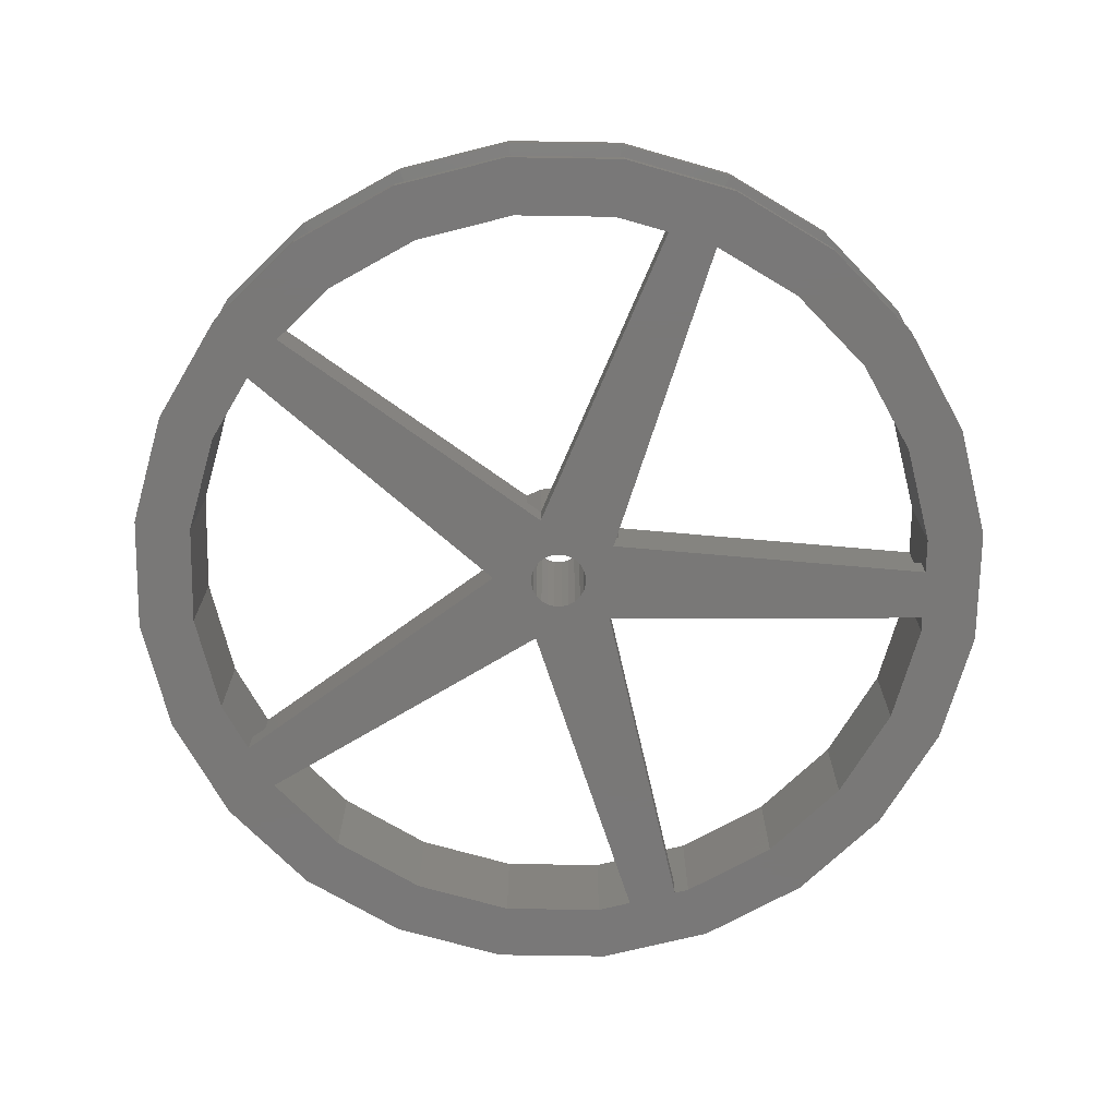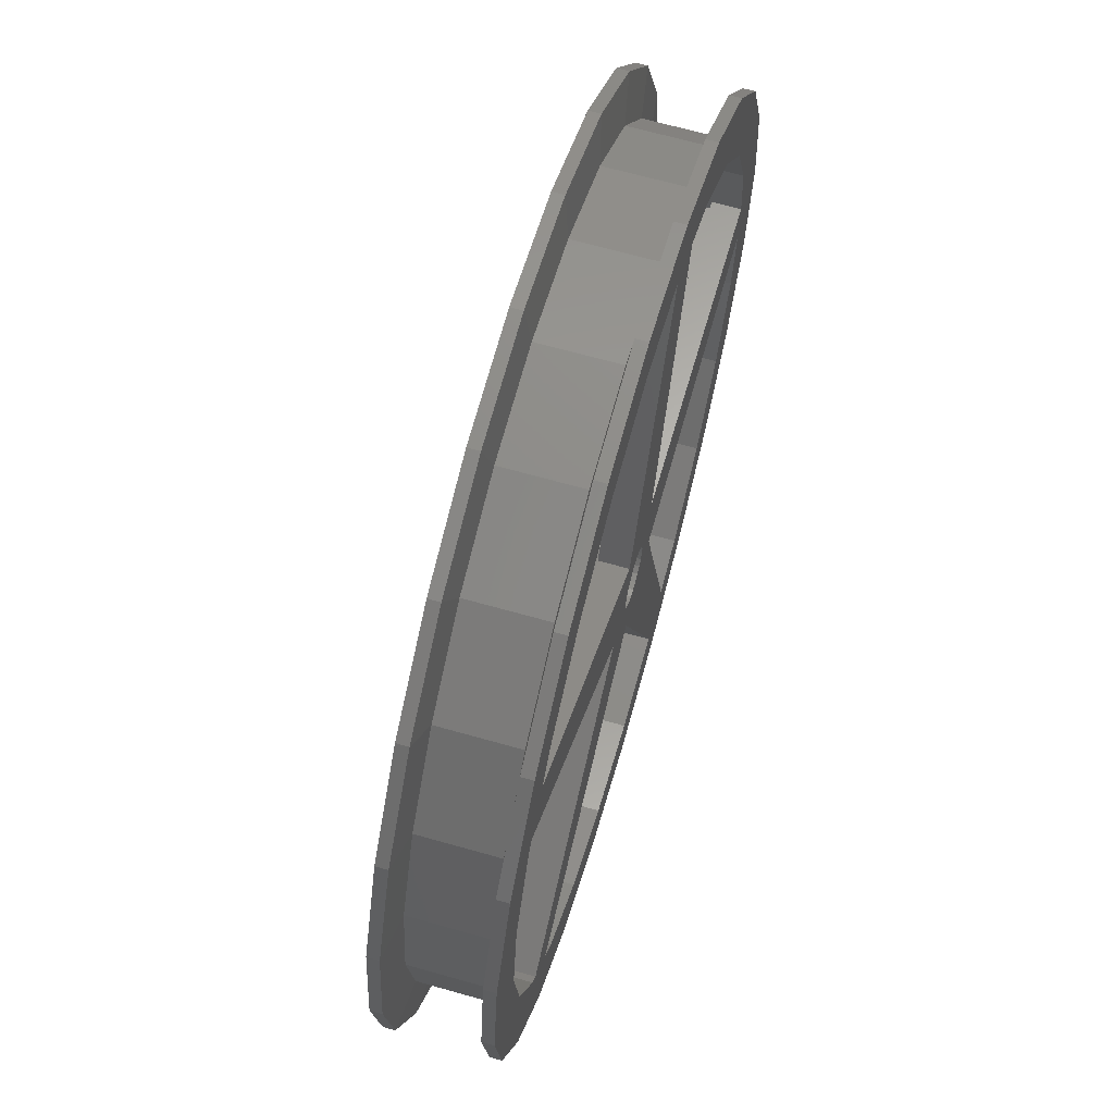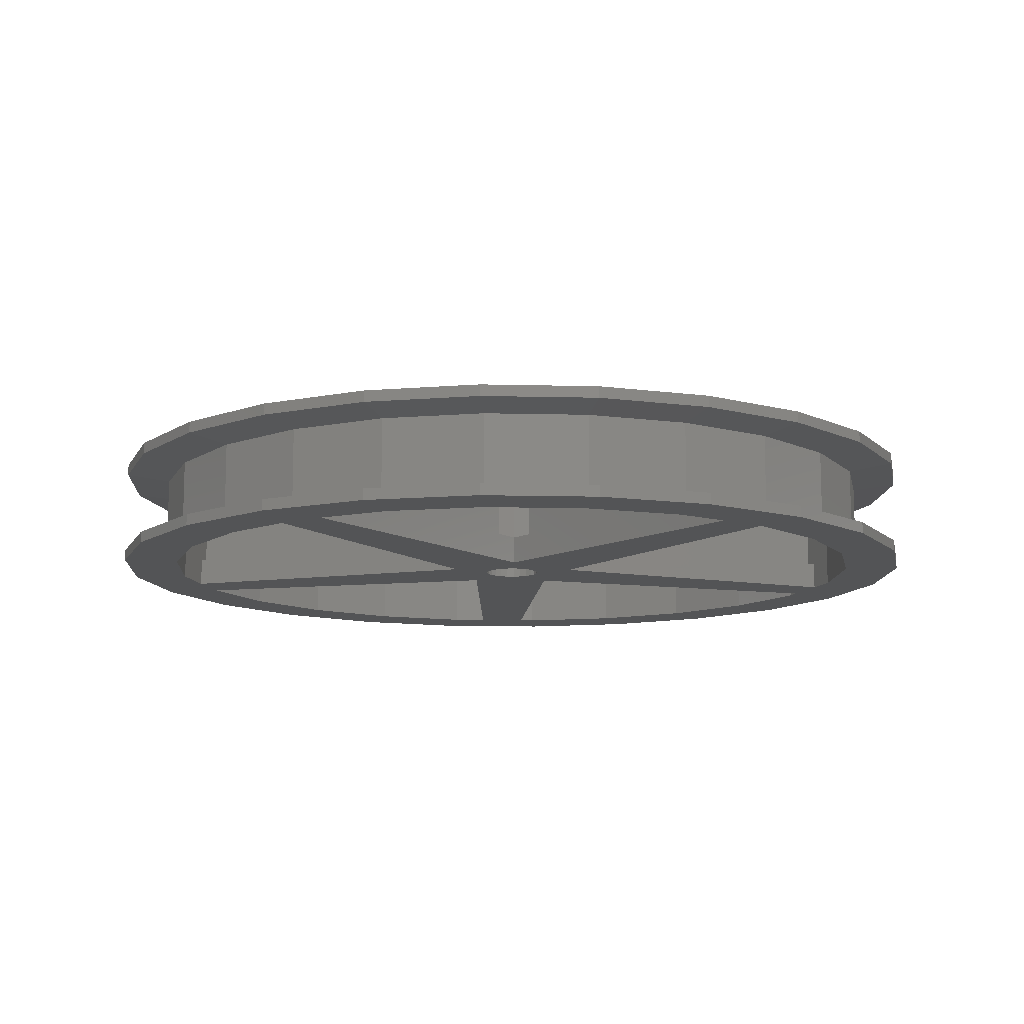
<metadata>
{"format":"stl","ext":"stl","renderer":"f3d","projection":"perspective","resolution":1024,"background":"white","views":[{"elev":-71.2,"azim":-38.4,"up":"+Z"},{"elev":66.2,"azim":105.9,"up":"+Y"},{"elev":-11.3,"azim":-56.0,"up":"+Z"}]}
</metadata>
<code>
# stl→obj: 375 verts, 770 faces
v -9.627 6.995 0
v -66.42 -4.394 0
v -66.42 4.394 0
v -10.33 -6.963 0
v -9.627 -6.995 0
v 0 77 0
v -16.46 64.83 0
v -19.93 74.38 0
v 0 67 0
v 19.93 74.38 0
v 17.34 64.72 0
v 33.5 58.02 0
v 38.5 66.68 0
v 47.38 47.38 0
v 54.45 54.45 0
v 51.08 42.55 0
v -66.68 38.5 0
v -64.72 17.34 0
v -54.45 54.45 0
v -58.02 33.5 0
v -47.38 47.38 0
v -38.5 66.68 0
v -33.5 58.02 0
v -24.67 61.68 0
v 3.677 11.32 0
v -3.536 3.536 0
v -4.33 2.5 0
v -4.83 1.294 0
v -5 0 0
v -2.5 4.33 0
v -1.294 4.83 0
v 0 5 0
v 1.294 4.83 0
v 2.5 4.33 0
v 3.536 3.536 0
v 4.33 2.5 0
v 4.83 1.294 0
v 5 0 0
v 11.9 0 0
v 56.43 35.58 0
v 66.68 38.5 0
v 58.02 33.5 0
v 64.72 17.34 0
v 67 -1.128e-14 0
v 74.38 19.93 0
v 74.38 -19.93 0
v 77 0 0
v -74.38 19.93 0
v -74.38 -19.93 0
v -77 1.128e-14 0
v -66.68 -38.5 0
v -64.72 -17.34 0
v -54.45 -54.45 0
v -58.02 -33.5 0
v -47.38 -47.38 0
v -38.5 -66.68 0
v -33.5 -58.02 0
v -19.93 -74.38 0
v -24.67 -61.68 0
v -16.46 -64.83 0
v 3.677 -11.32 0
v -3.536 -3.536 0
v -4.33 -2.5 0
v -4.83 -1.294 0
v -2.5 -4.33 0
v -1.294 -4.83 0
v 0 -5 0
v 1.294 -4.83 0
v 2.5 -4.33 0
v 3.536 -3.536 0
v 4.33 -2.5 0
v 51.08 -42.55 0
v 4.83 -1.294 0
v 56.43 -35.58 0
v 54.45 -54.45 0
v 66.68 -38.5 0
v 58.02 -33.5 0
v 64.72 -17.34 0
v -1.128e-14 -77 0
v -1.128e-14 -67 0
v 17.34 -64.72 0
v 19.93 -74.38 0
v 33.5 -58.02 0
v 38.5 -66.68 0
v 47.38 -47.38 0
v 11.43 2.949 5
v 11.83 1.244 19
v 11.83 1.244 5
v 11.43 2.949 19
v 11.75 -1.862 19
v 11.75 -1.862 5
v 11.43 -2.953 19
v 11.43 -2.953 5
v 0.7241 11.78 5
v -18.94 64.05 19
v 0.7241 11.78 19
v -18.94 64.05 5
v 4.265 -11.11 19
v 1.244 -11.83 5
v 4.265 -11.11 5
v 1.244 -11.83 19
v 6.36 -9.972 19
v 6.36 -9.972 5
v 0.7099 -11.82 19
v 0.7099 -11.82 5
v -9.248 7.489 19
v -10.87 4.84 5
v -10.87 4.84 19
v -9.248 7.489 5
v -7.518 9.13 19
v -7.518 9.13 5
v 1.862 11.75 5
v 1.862 11.75 19
v -17.34 64.72 19
v -17.34 64.72 5
v 58.02 -33.5 19
v 54.85 -37.64 5
v 54.85 -37.64 19
v 56.43 -35.58 5
v -11.02 4.328 5
v -11.02 4.328 19
v -11.08 -4.326 19
v -66.77 -1.776 5
v -11.08 -4.326 5
v -66.77 -1.776 19
v 4.84 10.87 5
v 4.84 10.87 19
v -22.25 62.68 19
v -24.67 61.68 5
v -22.25 62.68 5
v -33.5 58.02 19
v 6.335 9.955 19
v 6.335 9.955 5
v 52.67 -40.48 19
v 51.08 -42.55 5
v 47.38 -47.38 19
v 52.67 -40.48 5
v -18.94 -64.05 19
v -17.34 -64.72 5
v -18.94 -64.05 5
v -17.34 -64.72 19
v 47.38 47.38 19
v 52.67 40.48 5
v 52.67 40.48 19
v 51.08 42.55 5
v -7.537 -9.198 19
v -9.627 -6.995 5
v -7.537 -9.198 5
v -9.627 -6.995 19
v -22.25 -62.68 5
v -24.67 -61.68 5
v 0 69 16
v 17.86 66.65 3
v 0 69 3
v 17.86 66.65 16
v -48.79 48.79 16
v -34.5 59.76 3
v -48.79 48.79 3
v -34.5 59.76 16
v -17.86 66.65 3
v -17.86 66.65 16
v 34.5 59.76 3
v 34.5 59.76 16
v 48.79 48.79 3
v 48.79 48.79 16
v 59.76 34.5 16
v 59.76 34.5 3
v 66.65 17.86 16
v 66.65 17.86 3
v -69 1.128e-14 16
v -66.65 -17.86 3
v -66.65 -17.86 16
v -69 1.128e-14 3
v -59.76 34.5 16
v -66.65 17.86 3
v -66.65 17.86 16
v -59.76 34.5 3
v -59.76 -34.5 3
v -59.76 -34.5 16
v -48.79 -48.79 3
v -48.79 -48.79 16
v -34.5 -59.76 16
v -34.5 -59.76 3
v -17.86 -66.65 16
v -17.86 -66.65 3
v -1.128e-14 -69 16
v -1.128e-14 -69 3
v 17.86 -66.65 16
v 17.86 -66.65 3
v 34.5 -59.76 16
v 34.5 -59.76 3
v 48.79 -48.79 16
v 48.79 -48.79 3
v 59.76 -34.5 3
v 59.76 -34.5 16
v 66.65 -17.86 3
v 66.65 -17.86 16
v 69 0 3
v 69 0 16
v -8 0 19
v -7.727 2.071 19
v -6.928 4 19
v 0 -77 19
v -19.93 -74.38 19
v 0 -67 19
v 19.93 -74.38 19
v 17.34 -64.72 19
v 33.5 -58.02 19
v 38.5 -66.68 19
v 54.45 -54.45 19
v -74.38 -19.93 19
v -66.77 1.776 19
v -66.68 -38.5 19
v -64.72 -17.34 19
v -54.45 -54.45 19
v -58.02 -33.5 19
v -47.38 -47.38 19
v -38.5 -66.68 19
v -33.5 -58.02 19
v -22.25 -62.68 19
v -5.657 -5.657 19
v -6.928 -4 19
v -4 -6.928 19
v -2.071 -7.727 19
v 0 -8 19
v 2.071 -7.727 19
v 4 -6.928 19
v 5.657 -5.657 19
v 6.928 -4 19
v 7.727 -2.071 19
v 8 0 19
v 66.68 -38.5 19
v 64.72 -17.34 19
v 67 0 19
v 74.38 -19.93 19
v 74.38 19.93 19
v 77 0 19
v -74.38 19.93 19
v -77 -1.128e-14 19
v -66.68 38.5 19
v -64.72 17.34 19
v -54.45 54.45 19
v -58.02 33.5 19
v -47.38 47.38 19
v -38.5 66.68 19
v -19.93 74.38 19
v -8.208 11.64 19
v -5.657 5.657 19
v -4 6.928 19
v -2.071 7.727 19
v 0 8 19
v 2.071 7.727 19
v 4 6.928 19
v 5.657 5.657 19
v 6.928 4 19
v 7.727 2.071 19
v 54.85 37.64 19
v 54.45 54.45 19
v 66.68 38.5 19
v 58.02 33.5 19
v 64.72 17.34 19
v -1.128e-14 77 19
v -1.128e-14 67 19
v 17.34 64.72 19
v 19.93 74.38 19
v 33.5 58.02 19
v 38.5 66.68 19
v -7.727 -2.071 19
v -16.46 64.83 5
v -66.42 -4.394 5
v -16.46 -64.83 5
v 56.43 35.58 5
v 54.85 37.64 5
v 4 6.928 25
v 5.657 5.657 25
v -6.928 4 25
v -7.727 2.071 25
v 0 8 25
v 2.071 7.727 25
v -4 6.928 25
v -2.071 7.727 25
v 7.727 -2.071 25
v 8 0 25
v -5.657 5.657 25
v -8 0 25
v -4 -6.928 25
v -5.657 -5.657 25
v -6.928 -4 25
v -7.727 -2.071 25
v 4 -6.928 25
v 2.071 -7.727 25
v 5.657 -5.657 25
v -5 0 25
v -4.83 -1.294 25
v -4.33 -2.5 25
v -3.536 -3.536 25
v -2.071 -7.727 25
v -2.5 -4.33 25
v -1.294 -4.83 25
v 0 -8 25
v 0 -5 25
v 1.294 -4.83 25
v 2.5 -4.33 25
v 3.536 -3.536 25
v 4.33 -2.5 25
v 4.83 -1.294 25
v 5 0 25
v -4.83 1.294 25
v -4.33 2.5 25
v -3.536 3.536 25
v -2.5 4.33 25
v -1.294 4.83 25
v 0 5 25
v 1.294 4.83 25
v 2.5 4.33 25
v 3.536 3.536 25
v 4.33 2.5 25
v 4.83 1.294 25
v 6.928 -4 25
v 6.928 4 25
v 7.727 2.071 25
v -66.42 4.394 5
v -66.77 1.776 5
v 3.677 -11.32 5
v -9.627 6.995 5
v 3.677 11.32 5
v 11.9 0 5
v 54.45 -54.45 2
v 66.68 -38.5 2
v 38.5 -66.68 2
v 19.93 -74.38 2
v 74.38 19.93 2
v 66.68 38.5 2
v 54.45 54.45 2
v 38.5 66.68 2
v 19.93 74.38 2
v 0 77 2
v -19.93 74.38 2
v -38.5 66.68 2
v -54.45 54.45 2
v -66.68 38.5 2
v -74.38 19.93 2
v -77 1.128e-14 2
v -74.38 -19.93 2
v -66.68 -38.5 2
v -54.45 -54.45 2
v -38.5 -66.68 2
v -19.93 -74.38 2
v -1.128e-14 -77 2
v 19.93 74.38 17
v -1.128e-14 77 17
v -19.93 74.38 17
v 74.38 -19.93 2
v 77 0 2
v -38.5 -66.68 17
v -19.93 -74.38 17
v -54.45 -54.45 17
v -66.68 -38.5 17
v -74.38 -19.93 17
v -77 -1.128e-14 17
v -74.38 19.93 17
v -66.68 38.5 17
v -54.45 54.45 17
v -38.5 66.68 17
v 66.68 38.5 17
v 74.38 19.93 17
v 38.5 66.68 17
v 77 0 17
v 54.45 54.45 17
v 0 -77 17
v 19.93 -74.38 17
v 38.5 -66.68 17
v 54.45 -54.45 17
v 66.68 -38.5 17
v 74.38 -19.93 17
f 1 2 3
f 2 1 4
f 4 1 5
f 6 7 8
f 7 6 9
f 9 6 10
f 9 10 11
f 11 10 12
f 12 10 13
f 12 13 14
f 14 13 15
f 14 15 16
f 17 18 3
f 18 17 19
f 18 19 20
f 20 19 21
f 21 19 22
f 21 22 23
f 23 22 8
f 23 8 24
f 24 8 1
f 1 8 7
f 1 7 25
f 1 25 26
f 1 26 27
f 1 27 28
f 1 28 29
f 26 25 30
f 30 25 31
f 31 25 32
f 32 25 33
f 33 25 34
f 34 25 35
f 35 25 36
f 36 25 16
f 36 16 37
f 37 16 38
f 38 16 39
f 39 16 40
f 40 16 15
f 40 15 41
f 40 41 42
f 42 41 43
f 43 41 44
f 44 41 45
f 44 45 46
f 46 45 47
f 48 49 50
f 49 48 51
f 51 48 17
f 51 17 2
f 51 2 52
f 51 52 53
f 2 17 3
f 53 52 54
f 53 54 55
f 53 55 56
f 56 55 57
f 56 57 58
f 58 57 59
f 58 59 5
f 58 5 60
f 60 5 61
f 61 5 62
f 62 5 63
f 63 5 1
f 63 1 64
f 64 1 29
f 61 62 65
f 61 65 66
f 61 66 67
f 61 67 68
f 61 68 69
f 61 69 70
f 61 70 71
f 61 71 72
f 72 71 73
f 72 73 38
f 72 38 39
f 72 39 74
f 72 74 75
f 75 74 76
f 76 74 77
f 76 77 78
f 76 78 44
f 76 44 46
f 60 79 58
f 79 60 80
f 79 80 81
f 79 81 82
f 82 81 83
f 82 83 84
f 84 83 85
f 84 85 75
f 75 85 72
f 86 87 88
f 87 86 89
f 88 90 91
f 90 88 87
f 91 92 93
f 92 91 90
f 94 95 96
f 95 94 97
f 98 99 100
f 99 98 101
f 102 100 103
f 100 102 98
f 99 104 105
f 104 99 101
f 106 107 108
f 107 106 109
f 109 110 111
f 110 109 106
f 96 112 94
f 112 96 113
f 114 97 115
f 97 114 95
f 116 117 118
f 117 116 119
f 119 116 74
f 74 116 77
f 108 120 121
f 120 108 107
f 122 123 124
f 123 122 125
f 113 126 112
f 126 113 127
f 128 129 130
f 129 23 24
f 23 129 131
f 131 129 128
f 126 132 133
f 132 126 127
f 134 135 136
f 135 134 137
f 136 72 85
f 72 136 135
f 138 139 140
f 139 138 141
f 142 143 144
f 143 142 145
f 145 142 16
f 16 142 14
f 146 147 148
f 147 146 149
f 150 147 151
f 147 150 148
f 122 147 149
f 147 122 124
f 152 153 154
f 153 152 155
f 156 157 158
f 157 156 159
f 159 160 157
f 160 159 161
f 161 154 160
f 154 161 152
f 155 162 153
f 162 155 163
f 163 164 162
f 164 163 165
f 164 166 167
f 166 164 165
f 167 168 169
f 168 167 166
f 170 171 172
f 171 170 173
f 174 175 176
f 175 174 177
f 172 178 179
f 178 172 171
f 176 173 170
f 173 176 175
f 156 177 174
f 177 156 158
f 179 180 181
f 180 179 178
f 182 180 183
f 180 182 181
f 184 183 185
f 183 184 182
f 186 185 187
f 185 186 184
f 188 187 189
f 187 188 186
f 190 189 191
f 189 190 188
f 192 191 193
f 191 192 190
f 194 192 193
f 192 194 195
f 196 195 194
f 195 196 197
f 198 197 196
f 197 198 199
f 169 199 198
f 199 169 168
f 200 110 106
f 110 200 201
f 110 201 202
f 203 138 204
f 138 203 141
f 141 203 205
f 205 203 206
f 205 206 207
f 207 206 208
f 208 206 209
f 208 209 136
f 136 209 210
f 136 210 134
f 211 125 212
f 125 211 213
f 125 213 214
f 214 213 215
f 214 215 216
f 216 215 217
f 217 215 218
f 217 218 219
f 219 218 204
f 219 204 220
f 220 204 138
f 220 138 146
f 146 138 104
f 146 104 221
f 146 221 222
f 221 104 223
f 223 104 224
f 224 104 225
f 225 104 226
f 226 104 101
f 226 101 98
f 226 98 227
f 227 98 228
f 228 98 102
f 228 102 229
f 229 102 134
f 229 134 230
f 230 134 231
f 231 134 92
f 231 92 89
f 92 134 118
f 118 134 210
f 118 210 232
f 118 232 116
f 116 232 233
f 233 232 234
f 234 232 235
f 234 235 236
f 236 235 237
f 211 238 239
f 238 211 240
f 240 211 212
f 240 212 241
f 240 241 242
f 242 241 243
f 242 243 244
f 242 244 245
f 245 244 131
f 245 131 246
f 246 131 128
f 246 128 95
f 95 128 247
f 95 247 96
f 96 247 110
f 96 110 248
f 248 110 202
f 96 248 249
f 96 249 250
f 96 250 251
f 96 251 252
f 96 252 113
f 113 252 127
f 127 252 253
f 127 253 254
f 127 254 132
f 132 254 255
f 132 255 144
f 144 255 256
f 144 256 231
f 144 231 89
f 144 89 257
f 144 257 258
f 258 257 259
f 259 257 260
f 259 260 261
f 259 261 234
f 259 234 236
f 95 262 246
f 262 95 114
f 262 114 263
f 262 263 264
f 262 264 265
f 265 264 266
f 265 266 267
f 267 266 142
f 267 142 258
f 258 142 144
f 92 87 89
f 87 92 90
f 125 121 212
f 121 125 122
f 121 122 149
f 121 149 108
f 108 149 106
f 106 149 146
f 106 146 200
f 200 146 268
f 268 146 222
f 263 7 9
f 7 263 269
f 269 263 115
f 115 263 114
f 52 125 214
f 125 52 270
f 270 52 2
f 125 270 123
f 54 214 216
f 214 54 52
f 55 216 217
f 216 55 54
f 217 57 55
f 57 217 219
f 219 59 57
f 59 219 151
f 151 219 150
f 150 219 220
f 141 271 139
f 271 80 60
f 80 271 205
f 205 271 141
f 208 85 83
f 85 208 136
f 116 78 77
f 78 116 233
f 207 83 81
f 83 207 208
f 205 81 80
f 81 205 207
f 266 11 12
f 11 266 264
f 142 12 14
f 12 142 266
f 257 272 260
f 272 257 273
f 260 40 42
f 40 260 272
f 264 9 11
f 9 264 263
f 261 42 43
f 42 261 260
f 234 43 44
f 43 234 261
f 233 44 78
f 44 233 234
f 274 254 253
f 254 274 275
f 276 201 277
f 201 276 202
f 278 252 251
f 252 278 279
f 280 250 249
f 250 280 281
f 231 282 230
f 282 231 283
f 284 202 276
f 202 284 248
f 277 200 285
f 200 277 201
f 286 221 223
f 221 286 287
f 288 221 287
f 221 288 222
f 289 222 288
f 222 289 268
f 290 226 227
f 226 290 291
f 285 268 289
f 268 285 200
f 281 251 250
f 251 281 278
f 131 21 23
f 21 131 244
f 292 227 228
f 227 292 290
f 289 277 285
f 277 289 288
f 277 288 276
f 276 288 287
f 276 287 284
f 284 287 293
f 293 287 294
f 294 287 286
f 294 286 295
f 295 286 296
f 296 286 297
f 296 297 298
f 298 297 299
f 299 297 300
f 299 300 301
f 301 300 291
f 301 291 302
f 302 291 303
f 303 291 290
f 303 290 304
f 304 290 305
f 305 290 292
f 305 292 306
f 306 292 307
f 284 308 280
f 308 284 293
f 280 308 309
f 280 309 310
f 280 310 281
f 281 310 311
f 281 311 312
f 281 312 278
f 278 312 313
f 278 313 314
f 278 314 279
f 279 314 315
f 279 315 274
f 274 315 316
f 274 316 317
f 274 317 275
f 275 317 318
f 275 318 307
f 275 307 292
f 275 292 319
f 275 319 320
f 320 319 321
f 321 319 282
f 321 282 283
f 297 223 224
f 223 297 286
f 291 225 226
f 225 291 300
f 279 253 252
f 253 279 274
f 230 319 229
f 319 230 282
f 300 224 225
f 224 300 297
f 21 243 20
f 243 21 244
f 255 321 256
f 321 255 320
f 284 249 248
f 249 284 280
f 18 322 3
f 322 18 241
f 322 212 323
f 212 322 241
f 229 292 228
f 292 229 319
f 18 243 241
f 243 18 20
f 254 320 255
f 320 254 275
f 256 283 231
f 283 256 321
f 270 124 123
f 124 270 147
f 147 4 5
f 4 147 2
f 2 147 270
f 61 271 60
f 271 61 324
f 135 61 72
f 61 135 324
f 139 105 140
f 105 139 271
f 105 271 99
f 99 271 324
f 99 324 100
f 100 324 135
f 100 135 103
f 103 135 137
f 120 322 323
f 322 120 107
f 322 107 325
f 325 107 109
f 325 130 129
f 130 325 109
f 130 109 111
f 147 59 151
f 59 147 5
f 322 1 3
f 1 322 325
f 129 1 325
f 1 129 24
f 7 326 25
f 326 7 269
f 326 16 25
f 16 326 145
f 272 39 40
f 39 272 327
f 327 74 39
f 74 327 119
f 307 73 306
f 73 307 38
f 318 38 307
f 38 318 37
f 317 37 318
f 37 317 36
f 316 36 317
f 36 316 35
f 316 34 35
f 34 316 315
f 315 33 34
f 33 315 314
f 314 32 33
f 32 314 313
f 313 31 32
f 31 313 312
f 312 30 31
f 30 312 311
f 311 26 30
f 26 311 310
f 26 309 27
f 309 26 310
f 27 308 28
f 308 27 309
f 28 293 29
f 293 28 308
f 29 294 64
f 294 29 293
f 64 295 63
f 295 64 294
f 63 296 62
f 296 63 295
f 296 65 62
f 65 296 298
f 298 66 65
f 66 298 299
f 299 67 66
f 67 299 301
f 301 68 67
f 68 301 302
f 302 69 68
f 69 302 303
f 303 70 69
f 70 303 304
f 305 70 304
f 70 305 71
f 306 71 305
f 71 306 73
f 76 328 75
f 328 76 329
f 133 144 143
f 144 133 132
f 257 86 273
f 86 257 89
f 212 120 323
f 120 212 121
f 93 118 117
f 118 93 92
f 117 91 93
f 91 117 327
f 91 327 88
f 327 117 119
f 88 273 86
f 273 88 327
f 273 327 272
f 134 103 137
f 103 134 102
f 105 138 140
f 138 105 104
f 94 115 97
f 115 94 269
f 269 94 112
f 269 112 326
f 326 112 126
f 326 126 145
f 145 126 133
f 145 133 143
f 146 150 220
f 150 146 148
f 330 82 84
f 82 330 331
f 247 111 110
f 111 247 130
f 130 247 128
f 41 332 45
f 332 41 333
f 15 333 41
f 333 15 334
f 335 15 13
f 15 335 334
f 336 13 10
f 13 336 335
f 337 10 6
f 10 337 336
f 338 6 8
f 6 338 337
f 339 8 22
f 8 339 338
f 340 22 19
f 22 340 339
f 340 17 341
f 17 340 19
f 341 48 342
f 48 341 17
f 342 50 343
f 50 342 48
f 343 49 344
f 49 343 50
f 344 51 345
f 51 344 49
f 345 53 346
f 53 345 51
f 347 53 56
f 53 347 346
f 348 56 58
f 56 348 347
f 349 58 79
f 58 349 348
f 331 79 82
f 79 331 349
f 328 84 75
f 84 328 330
f 262 350 351
f 350 262 265
f 246 351 352
f 351 246 262
f 46 329 76
f 329 46 353
f 47 353 46
f 353 47 354
f 204 355 356
f 355 204 218
f 45 354 47
f 354 45 332
f 198 332 169
f 332 198 354
f 169 333 167
f 333 169 332
f 218 357 355
f 357 218 215
f 167 334 164
f 334 167 333
f 164 335 162
f 335 164 334
f 162 336 153
f 336 162 335
f 153 337 154
f 337 153 336
f 160 337 338
f 337 160 154
f 211 358 213
f 358 211 359
f 157 338 339
f 338 157 160
f 158 339 340
f 339 158 157
f 177 340 341
f 340 177 158
f 175 341 342
f 341 175 177
f 173 342 343
f 342 173 175
f 238 360 239
f 360 238 361
f 344 173 343
f 173 344 171
f 345 171 344
f 171 345 178
f 346 178 345
f 178 346 180
f 347 180 346
f 180 347 183
f 348 183 347
f 183 348 185
f 242 362 240
f 362 242 363
f 349 185 348
f 185 349 187
f 331 187 349
f 187 331 189
f 331 191 189
f 191 331 330
f 330 193 191
f 193 330 328
f 328 194 193
f 194 328 329
f 245 352 364
f 352 245 246
f 329 196 194
f 196 329 353
f 353 198 196
f 198 353 354
f 365 236 366
f 236 365 259
f 265 367 350
f 367 265 267
f 213 357 215
f 357 213 358
f 366 237 368
f 237 366 236
f 239 359 211
f 359 239 360
f 267 369 367
f 369 267 258
f 240 361 238
f 361 240 362
f 369 259 365
f 259 369 258
f 242 364 363
f 364 242 245
f 203 356 370
f 356 203 204
f 206 370 371
f 370 206 203
f 209 371 372
f 371 209 206
f 210 372 373
f 372 210 209
f 374 210 373
f 210 374 232
f 375 232 374
f 232 375 235
f 368 235 375
f 235 368 237
f 188 370 186
f 370 188 371
f 184 370 356
f 370 184 186
f 182 356 355
f 356 182 184
f 181 355 357
f 355 181 182
f 179 357 358
f 357 179 181
f 172 358 359
f 358 172 179
f 170 359 360
f 359 170 172
f 361 170 360
f 170 361 176
f 362 176 361
f 176 362 174
f 363 174 362
f 174 363 156
f 364 156 363
f 156 364 159
f 352 159 364
f 159 352 161
f 351 161 352
f 161 351 152
f 350 152 351
f 152 350 155
f 350 163 155
f 163 350 367
f 367 165 163
f 165 367 369
f 369 166 165
f 166 369 365
f 365 168 166
f 168 365 366
f 366 199 168
f 199 366 368
f 199 375 197
f 375 199 368
f 197 374 195
f 374 197 375
f 195 373 192
f 373 195 374
f 192 372 190
f 372 192 373
f 190 371 188
f 371 190 372

</code>
